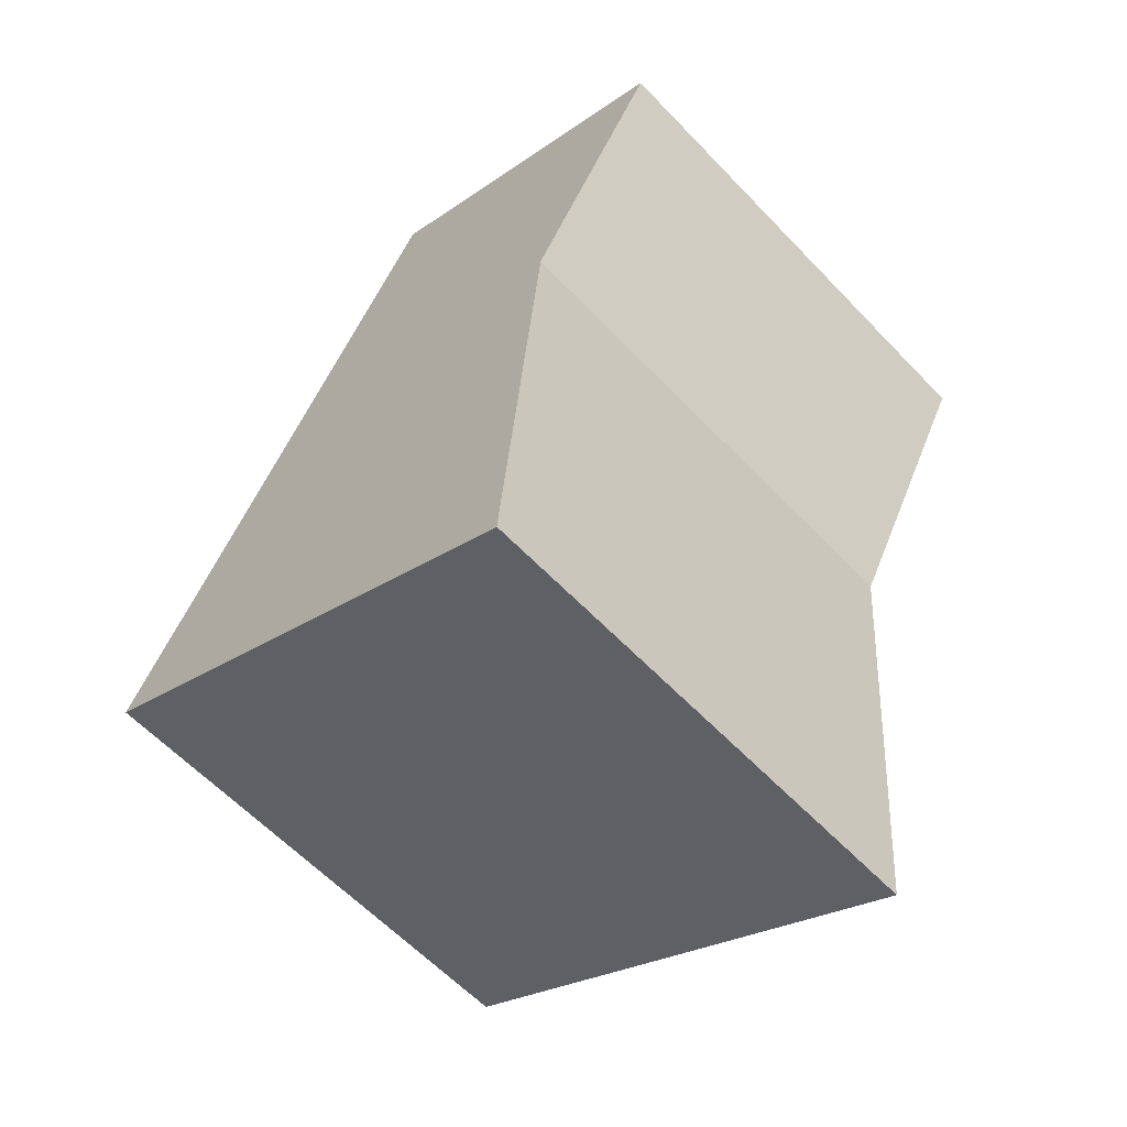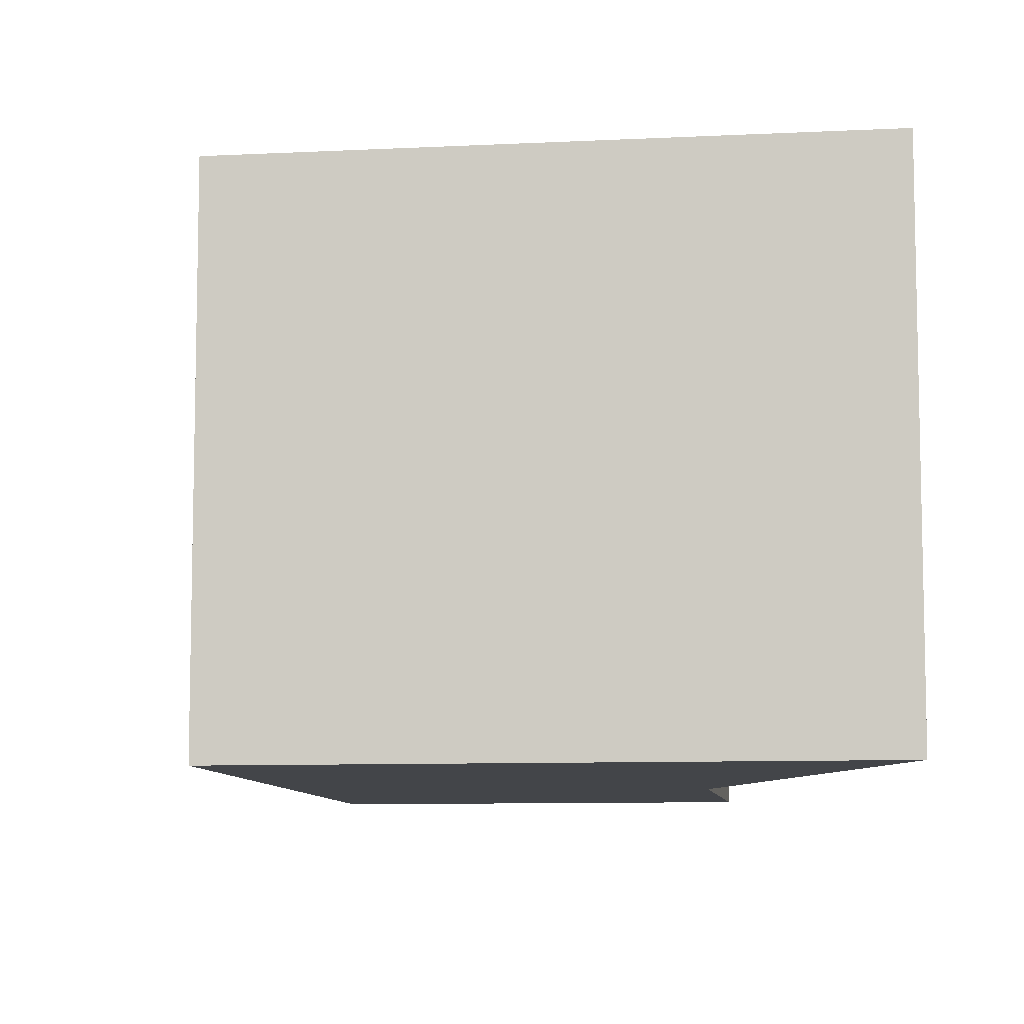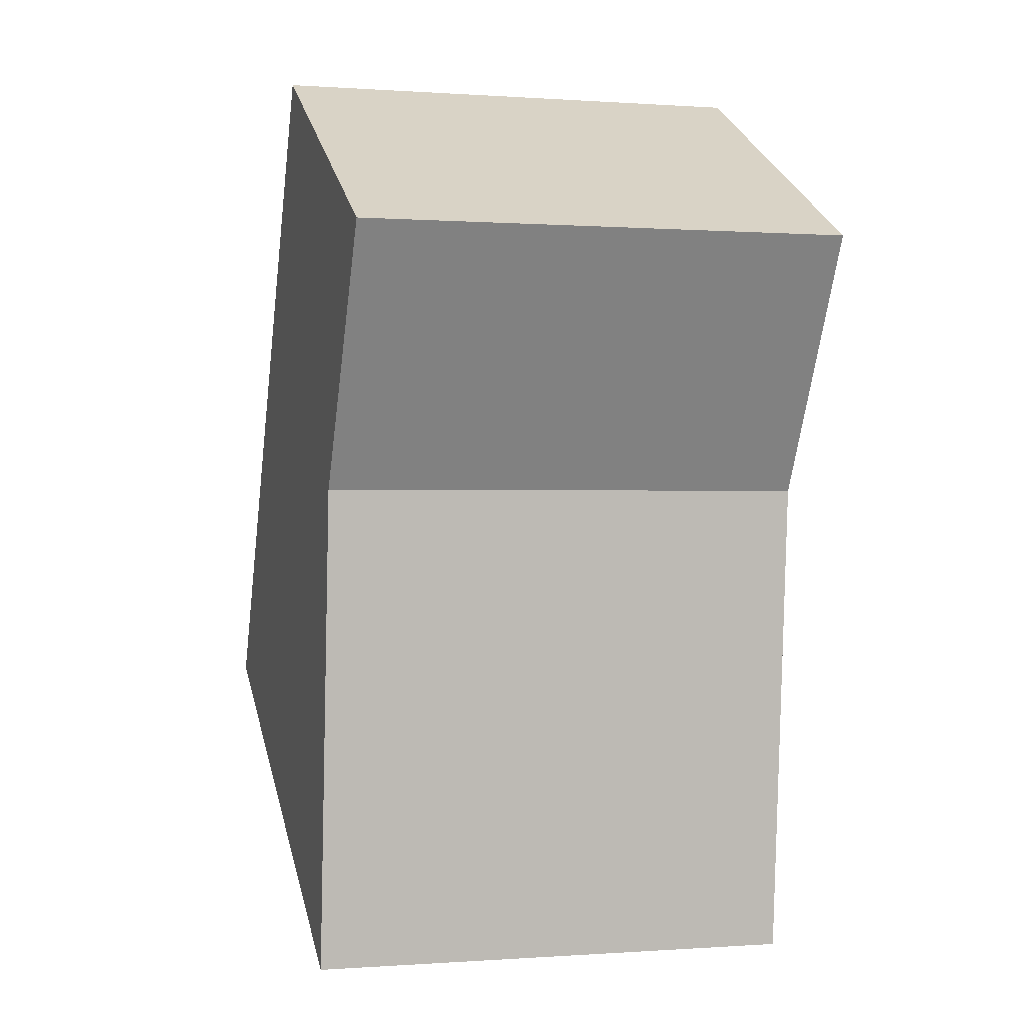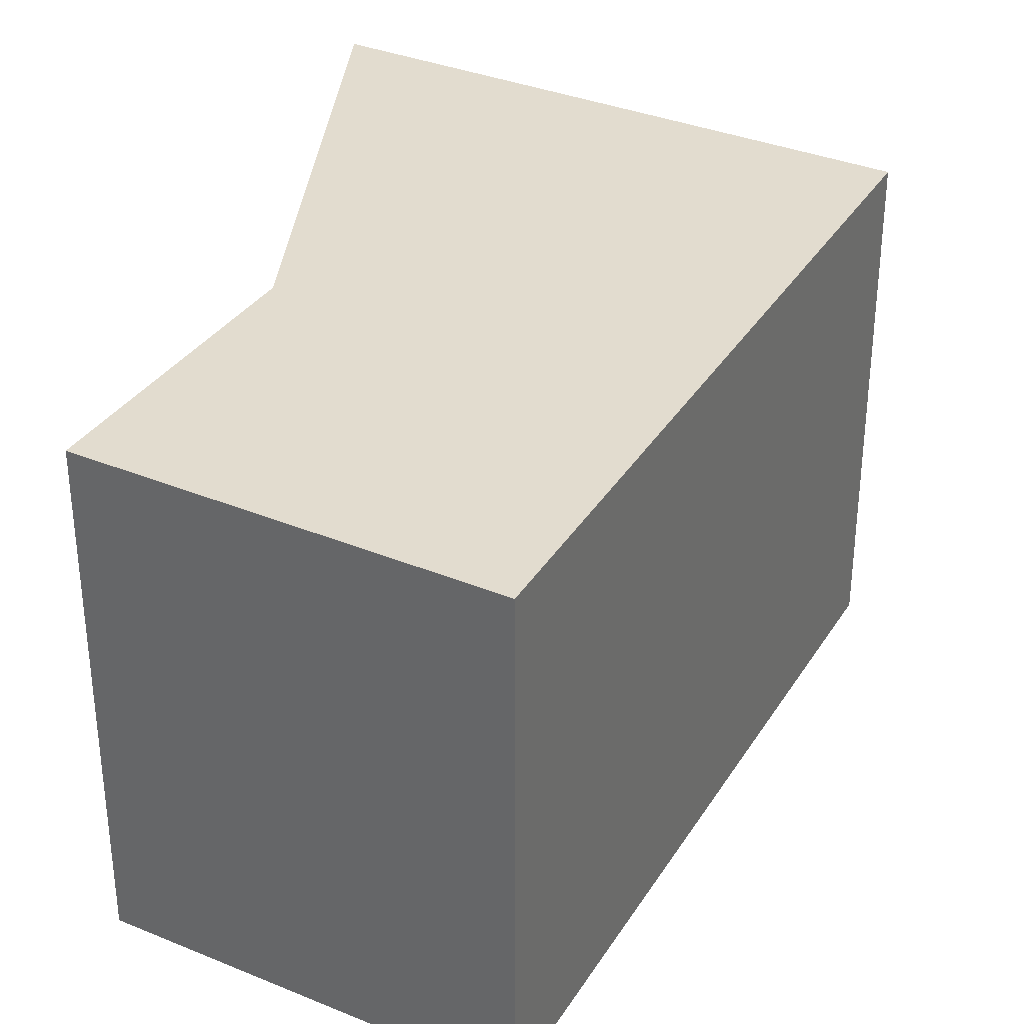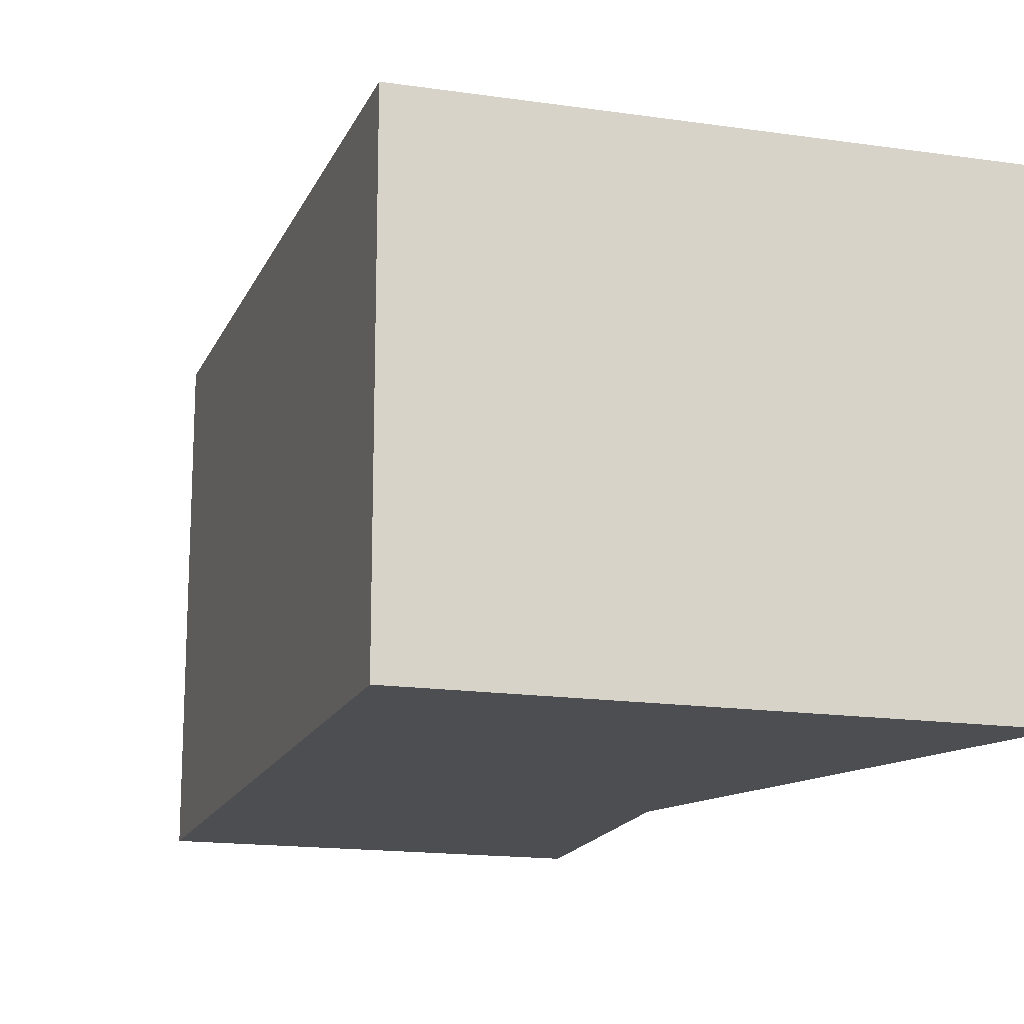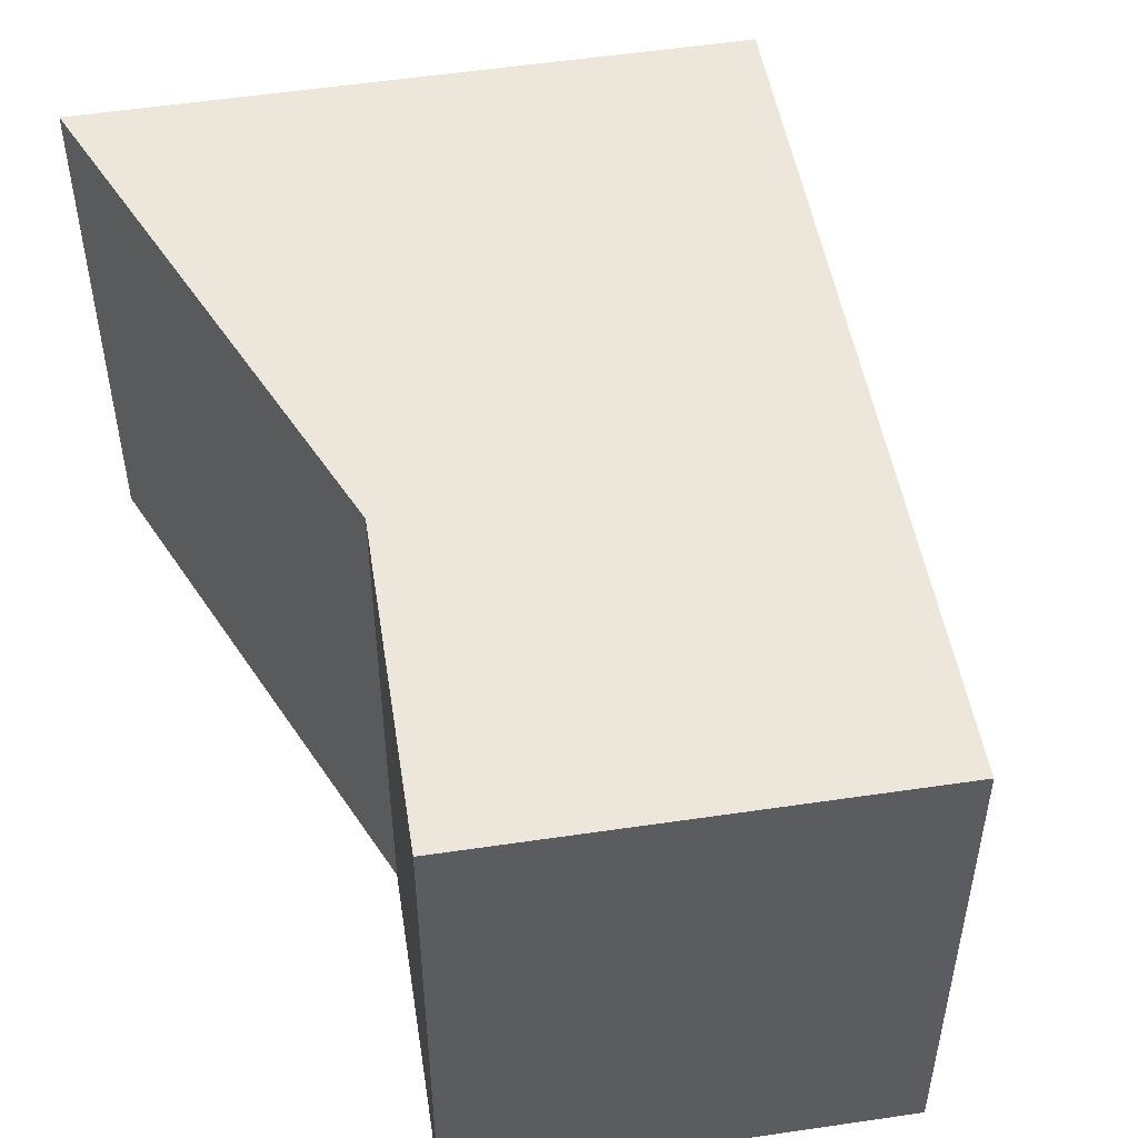
<metadata>
{"format":"obj","ext":"obj","renderer":"f3d","projection":"perspective","resolution":1024,"background":"white","views":[{"elev":-61.1,"azim":-136.6,"up":"+Z"},{"elev":-8.6,"azim":159.5,"up":"+Y"},{"elev":0.0,"azim":-105.6,"up":"+Z"},{"elev":34.7,"azim":0.4,"up":"+Y"},{"elev":-16.5,"azim":135.0,"up":"+Y"},{"elev":52.8,"azim":-37.6,"up":"+Y"}]}
</metadata>
<code>
v  2.876 4.075 1.567
v  1.156 4.075 -2.091
v  0 4.075 2.495e-16
v  5.665 4.075 -3.868
v  1.503 4.075 -6.118
v  5.665 2.368e-16 -3.868
v  1.503 3.746e-16 -6.118
v  1.156 1.28e-16 -2.091
v  0 0 0
v  2.876 -9.595e-17 1.567
g defaultobject
f 1 2 3
f 2 1 4
f 2 4 5
f 6 5 4
f 5 6 7
f 7 2 5
f 2 7 8
f 8 3 2
f 3 8 9
f 9 1 3
f 1 9 10
f 10 4 1
f 4 10 6
f 10 7 6
f 7 10 8
f 8 10 9

</code>
